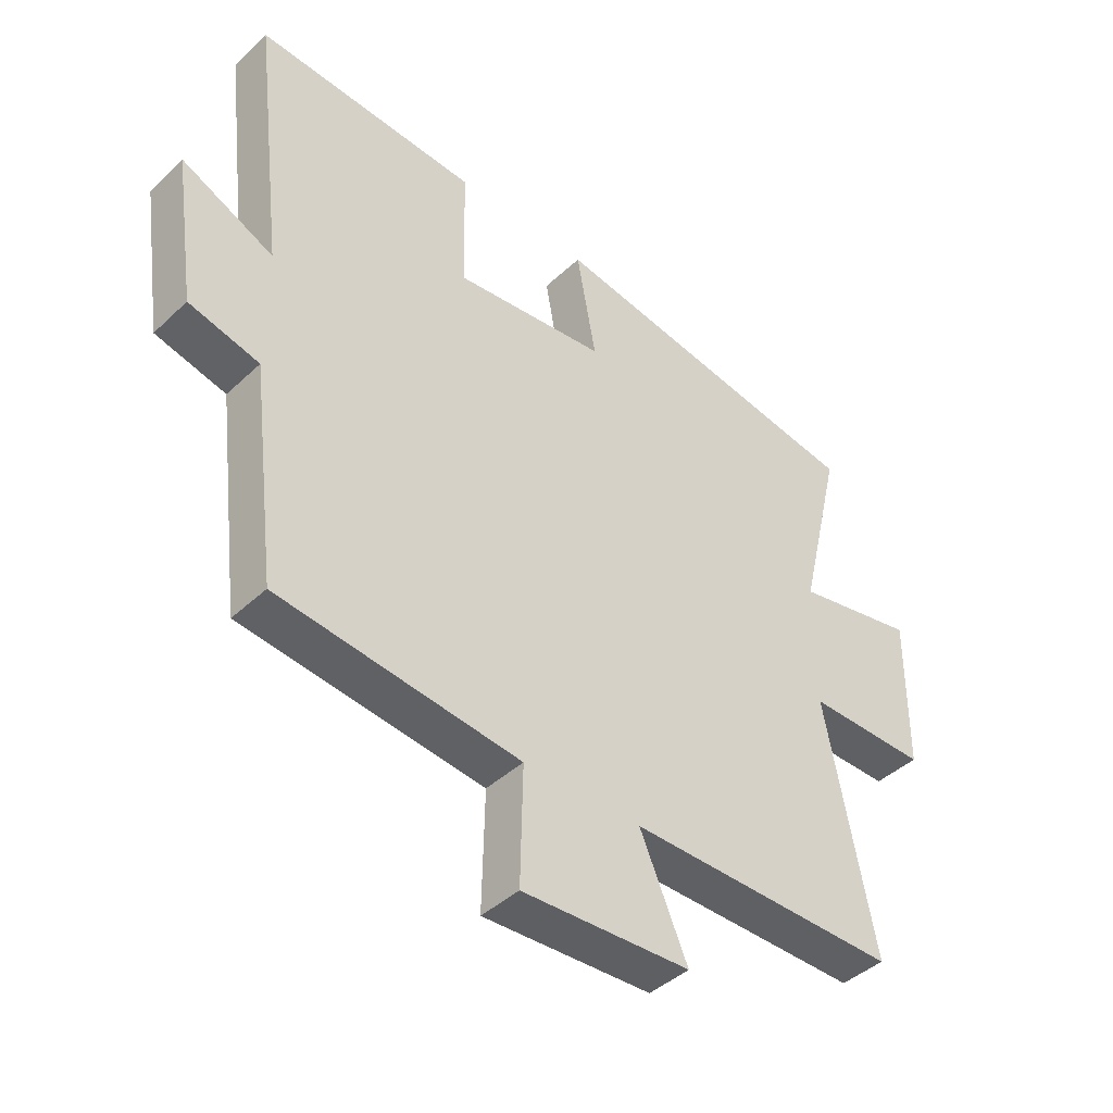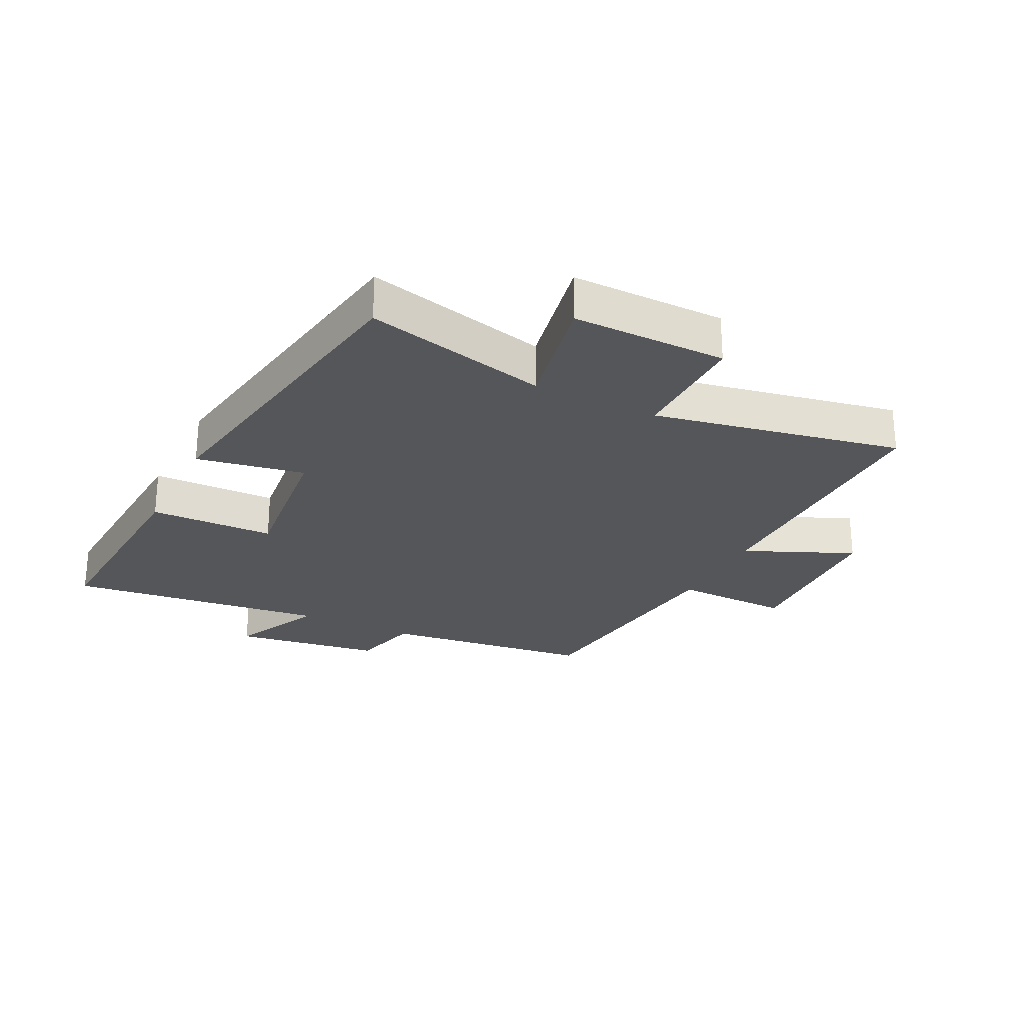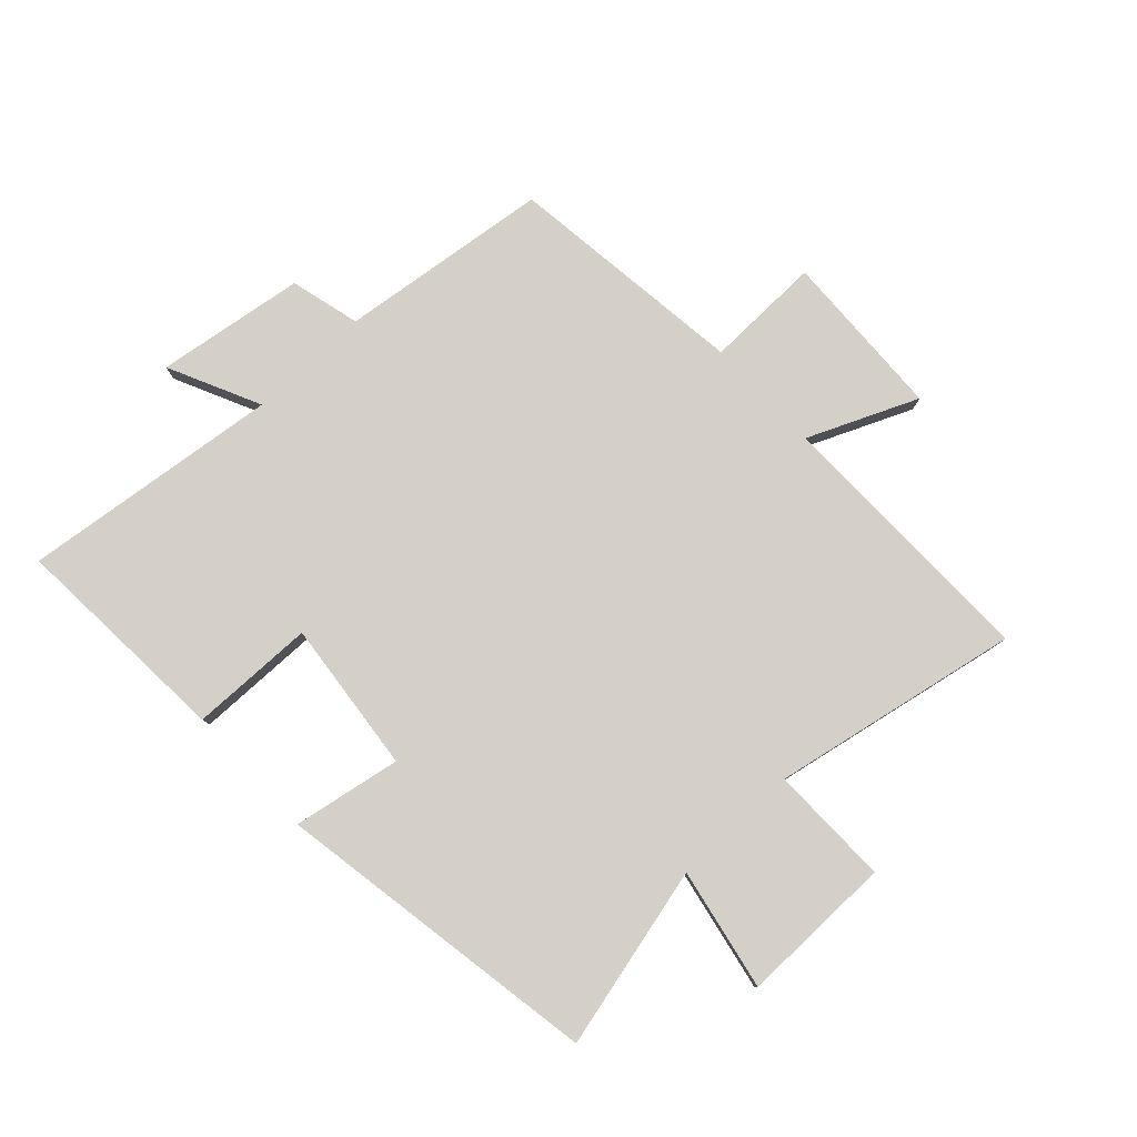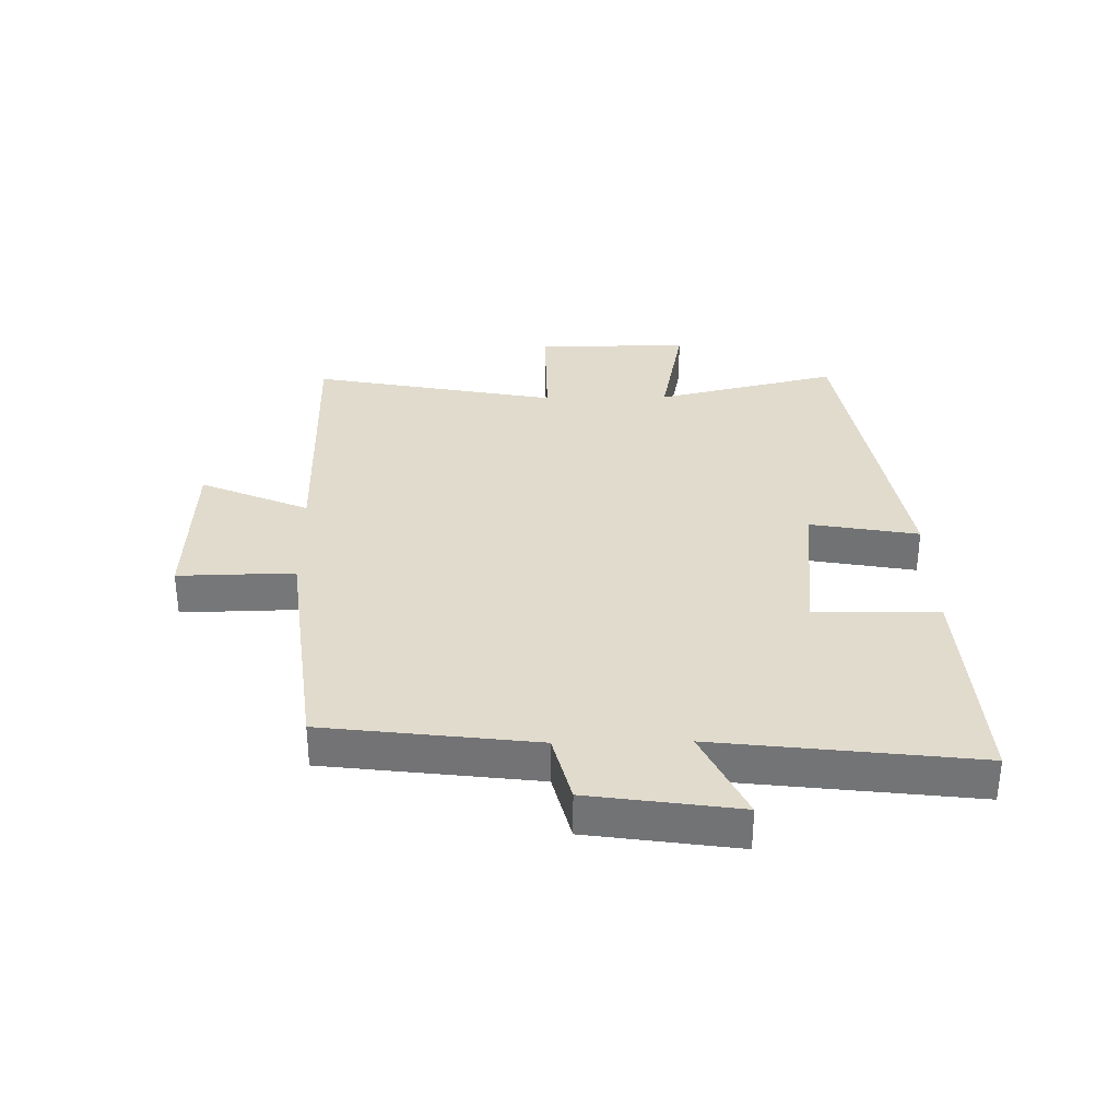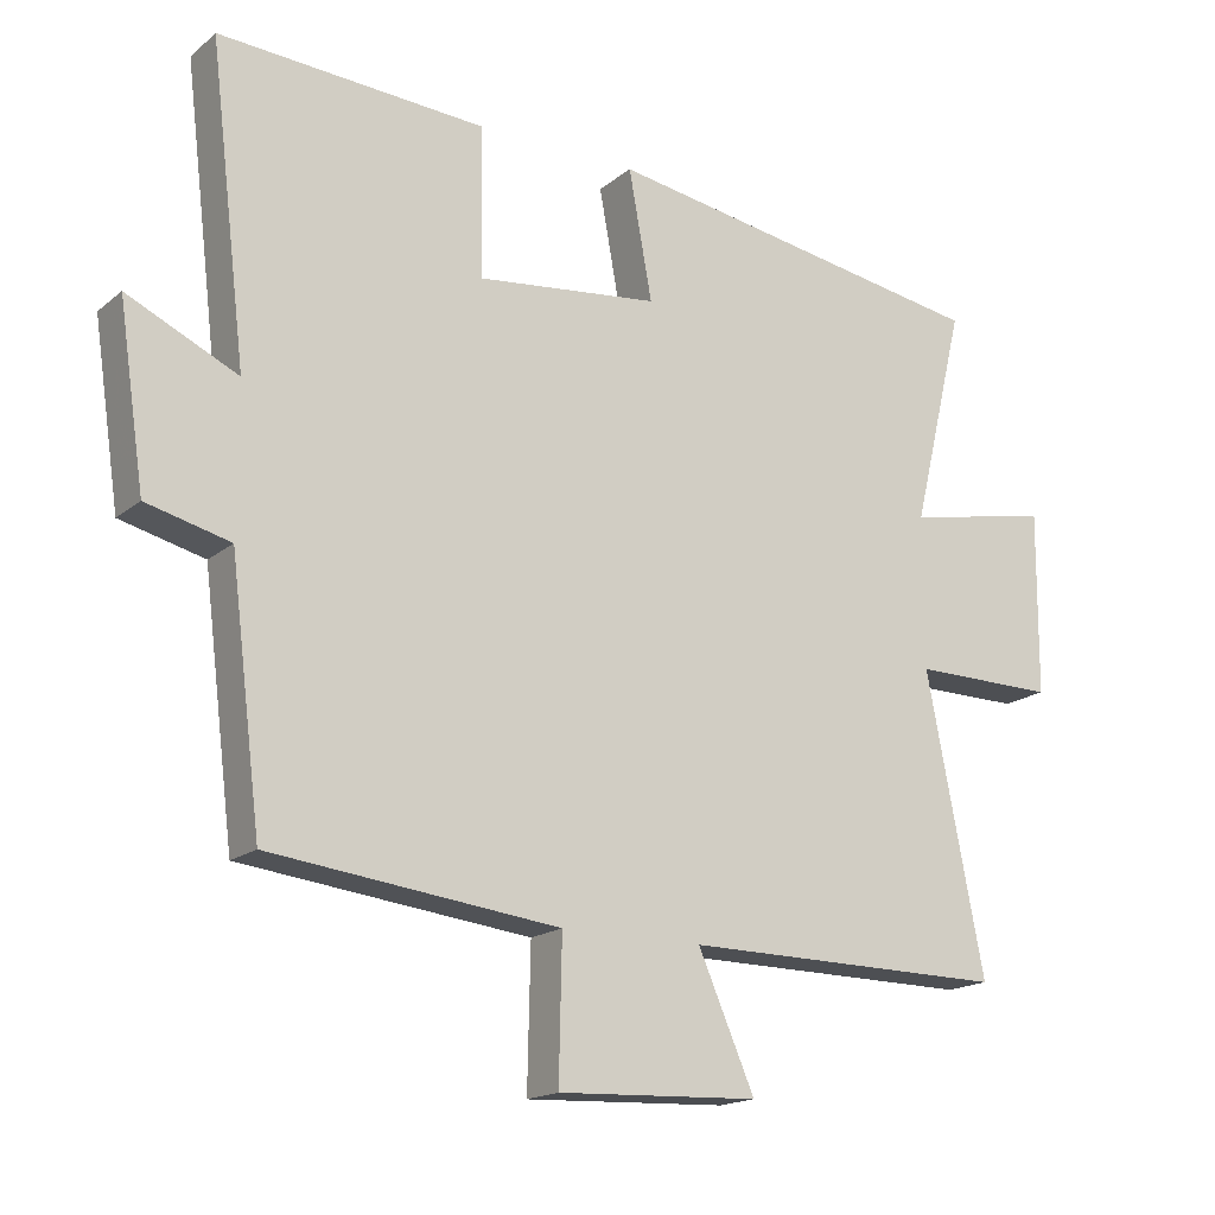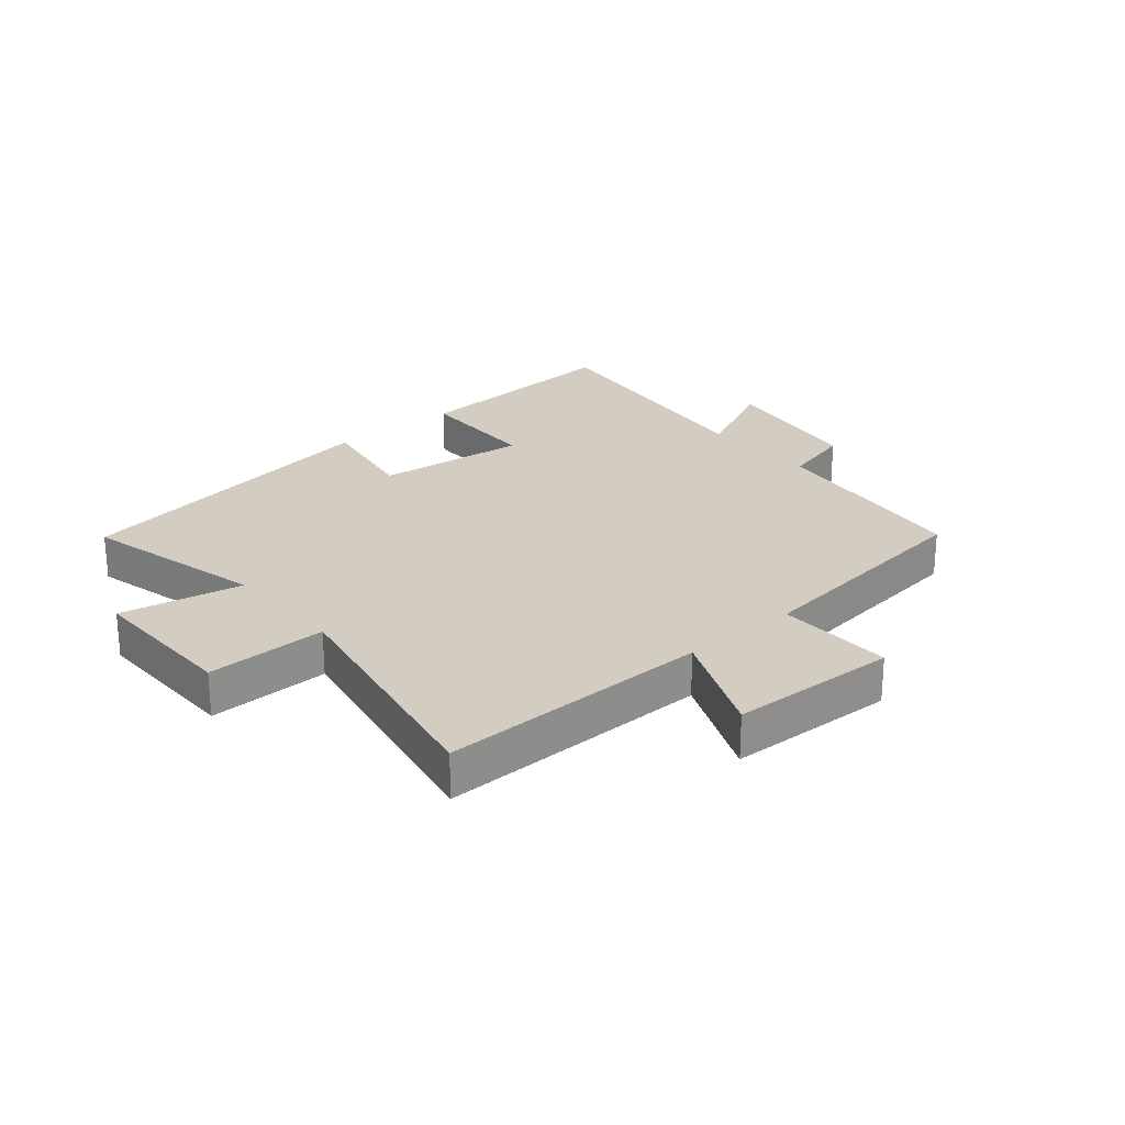
<metadata>
{"format":"obj","ext":"obj","renderer":"f3d","projection":"perspective","resolution":1024,"background":"white","views":[{"elev":-42.4,"azim":-42.0,"up":"+Z"},{"elev":-25.9,"azim":63.5,"up":"+Y"},{"elev":79.9,"azim":46.9,"up":"+Y"},{"elev":33.2,"azim":-91.0,"up":"+Y"},{"elev":-17.2,"azim":-32.9,"up":"+Z"},{"elev":24.7,"azim":139.5,"up":"+Y"}]}
</metadata>
<code>
v -0.551 0.07 0.522
v -0.186 0.07 0.5
v -0.182 0.07 0.295
v 0.068 0.07 0.323
v 0.036 0.07 0.5
v 0.572 0.07 0.412
v 0.5 0.07 0.112
v 0.7 0.07 0.152
v 0.698 0.07 -0.1
v 0.5 0.07 -0.098
v 0.579 0.07 -0.504
v 0.133 0.07 -0.5
v 0.211 0.07 -0.679
v -0.065 0.07 -0.691
v -0.061 0.07 -0.5
v -0.457 0.07 -0.453
v -0.5 0.07 -0.106
v -0.615 0.07 -0.077
v -0.651 0.07 0.167
v -0.5 0.07 0.096
v -0.551 0 0.522
v -0.186 0 0.5
v -0.182 0 0.295
v 0.068 0 0.323
v 0.036 0 0.5
v 0.572 0 0.412
v 0.5 0 0.112
v 0.7 0 0.152
v 0.698 0 -0.1
v 0.5 0 -0.098
v 0.579 0 -0.504
v 0.133 0 -0.5
v 0.211 0 -0.679
v -0.065 0 -0.691
v -0.061 0 -0.5
v -0.457 0 -0.453
v -0.5 0 -0.106
v -0.615 0 -0.077
v -0.651 0 0.167
v -0.5 0 0.096
f 17 18 19 20
f 15 16 17 20
f 15 20 1
f 12 13 14 15
f 12 15 1
f 10 11 12
f 7 8 9 10
f 7 10 12
f 4 5 6 7
f 3 4 7 12
f 1 2 3
f 1 3 12
f 40 39 38 37
f 40 37 36 35
f 21 40 35
f 35 34 33 32
f 21 35 32
f 32 31 30
f 30 29 28 27
f 32 30 27
f 27 26 25 24
f 32 27 24 23
f 23 22 21
f 32 23 21
f 1 21 22 2
f 2 22 23 3
f 3 23 24 4
f 4 24 25 5
f 5 25 26 6
f 6 26 27 7
f 7 27 28 8
f 8 28 29 9
f 9 29 30 10
f 10 30 31 11
f 11 31 32 12
f 12 32 33 13
f 13 33 34 14
f 14 34 35 15
f 15 35 36 16
f 16 36 37 17
f 17 37 38 18
f 18 38 39 19
f 19 39 40 20
f 20 40 21 1

</code>
